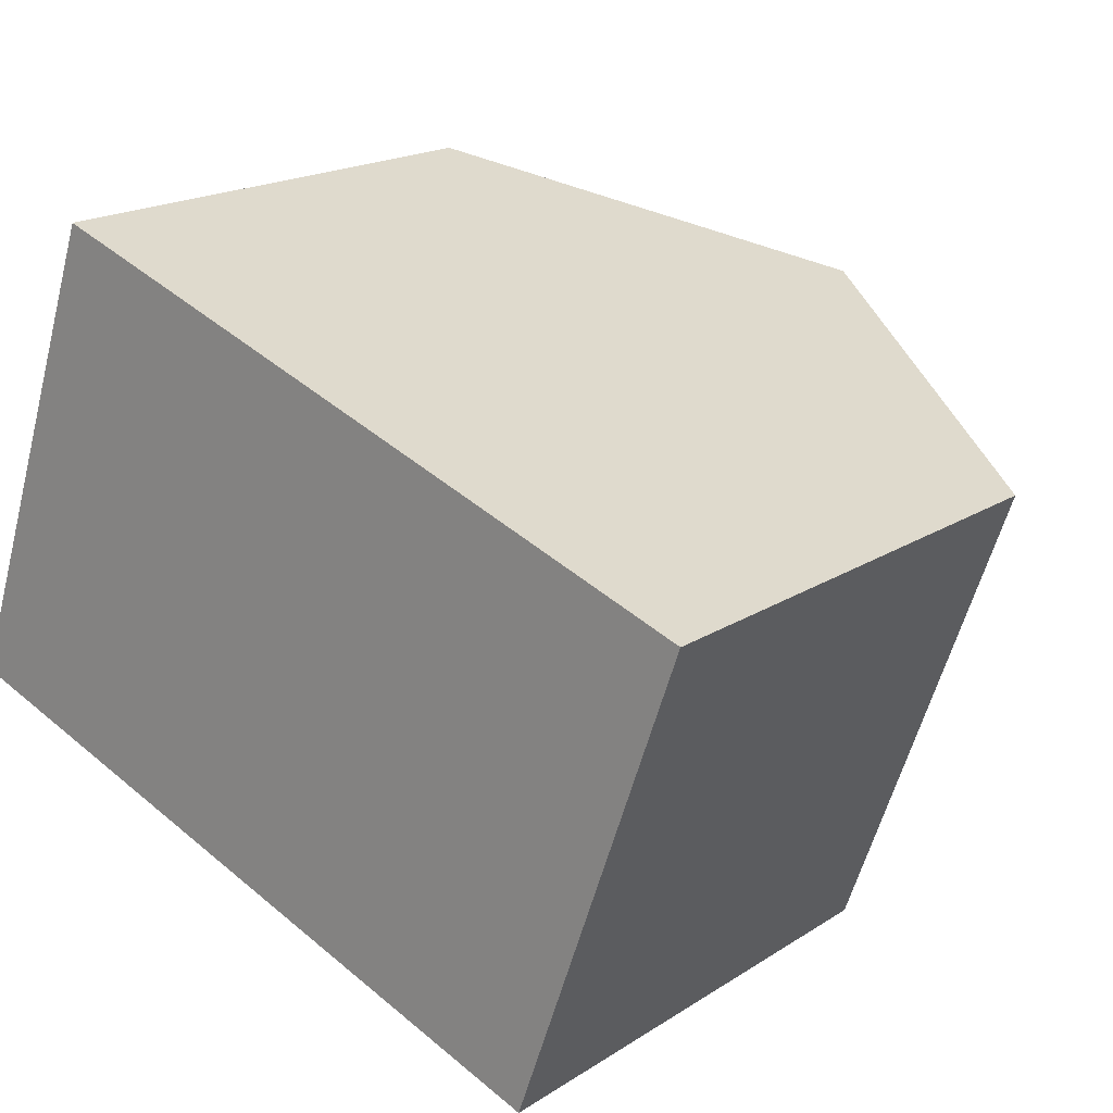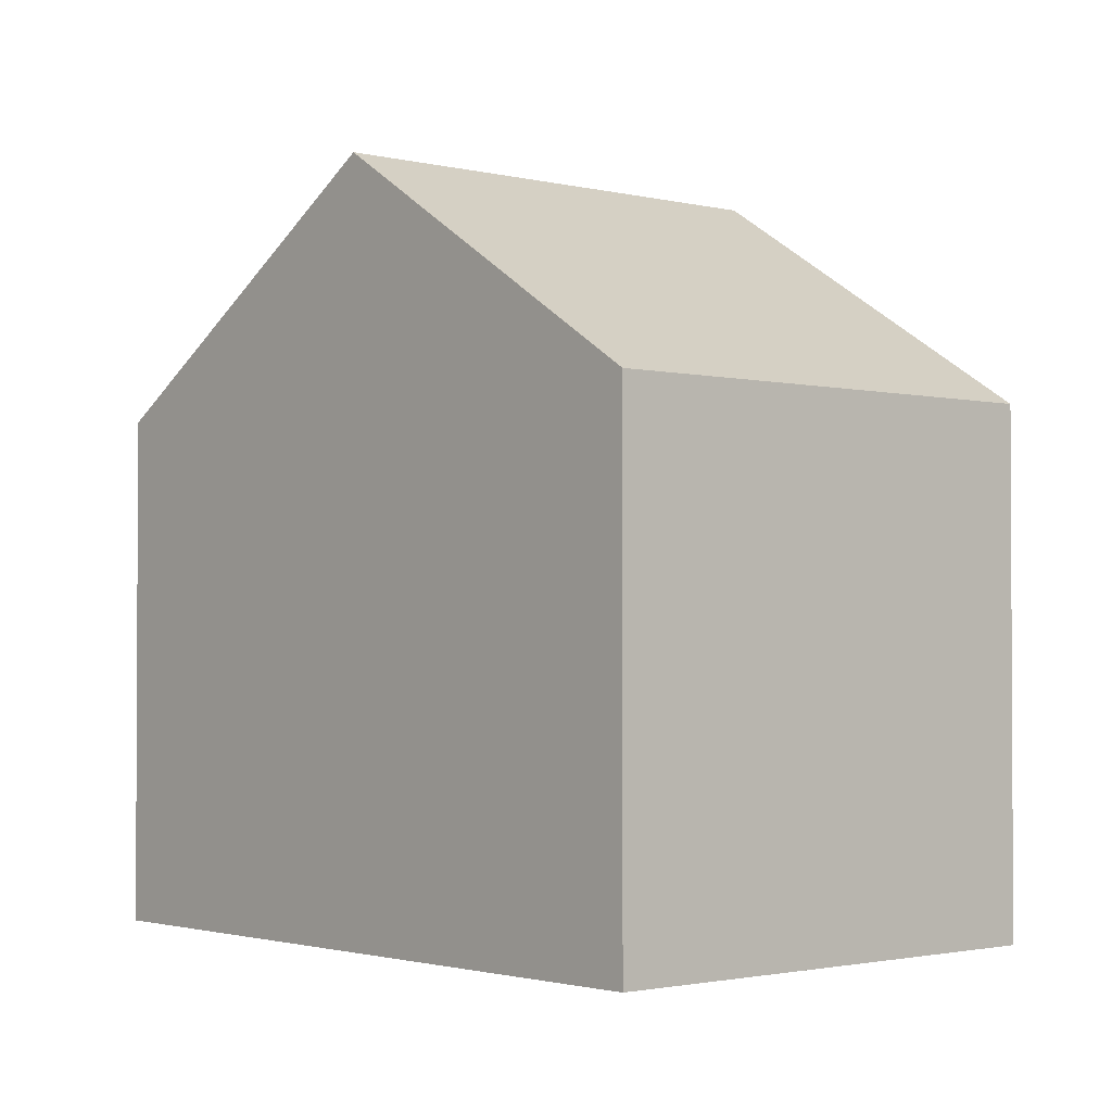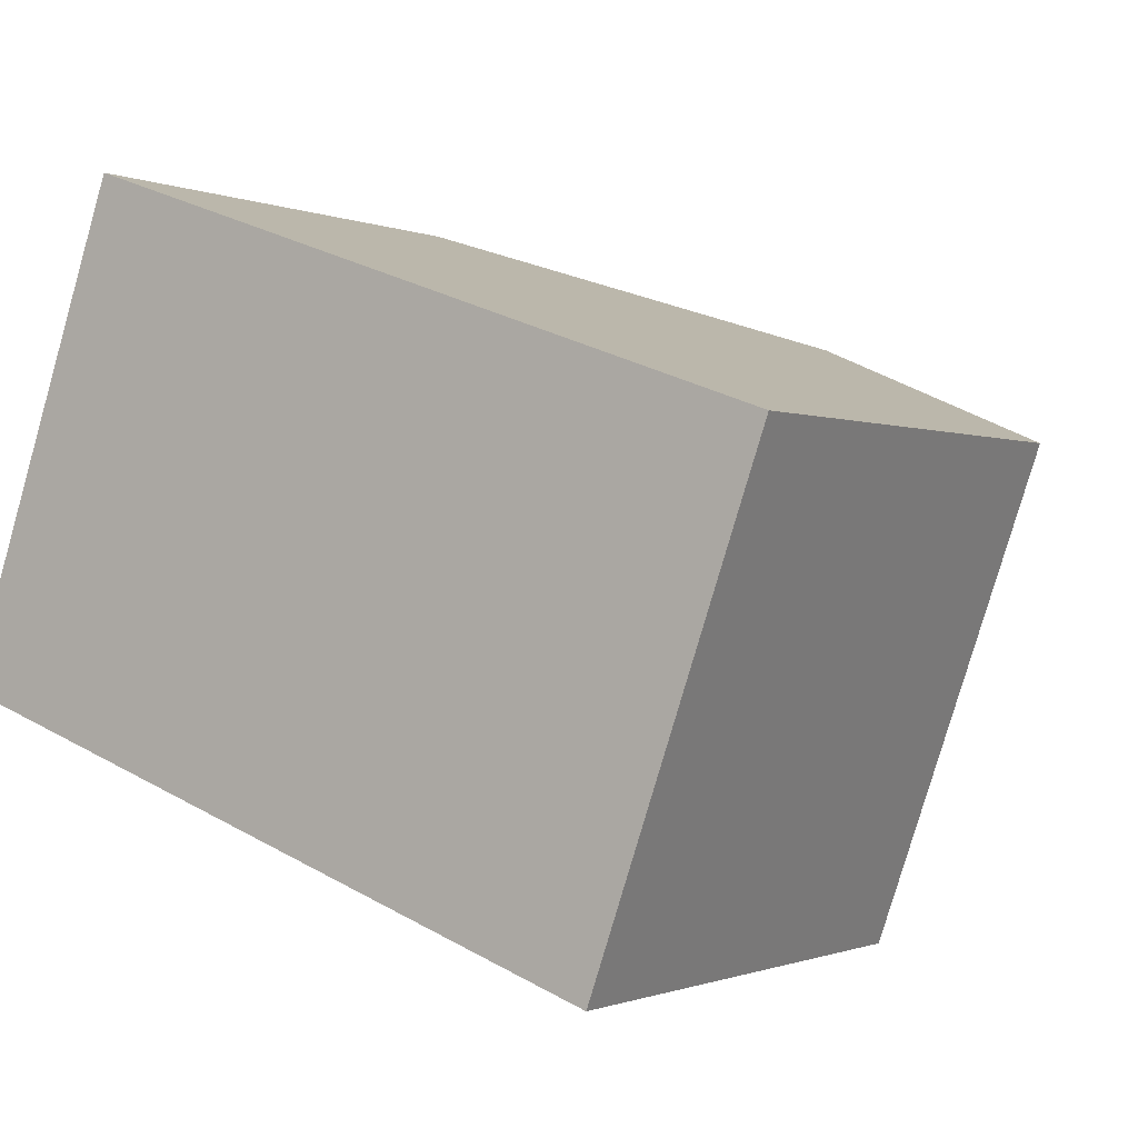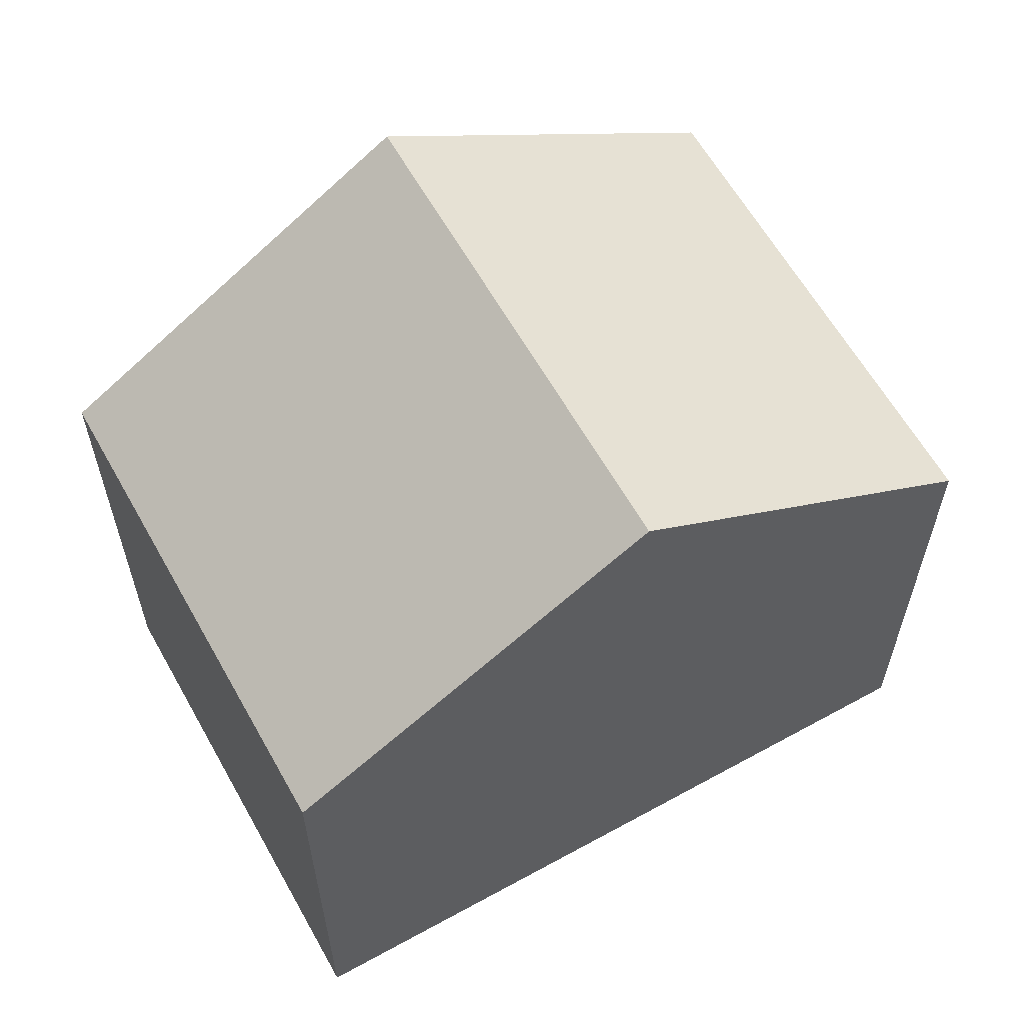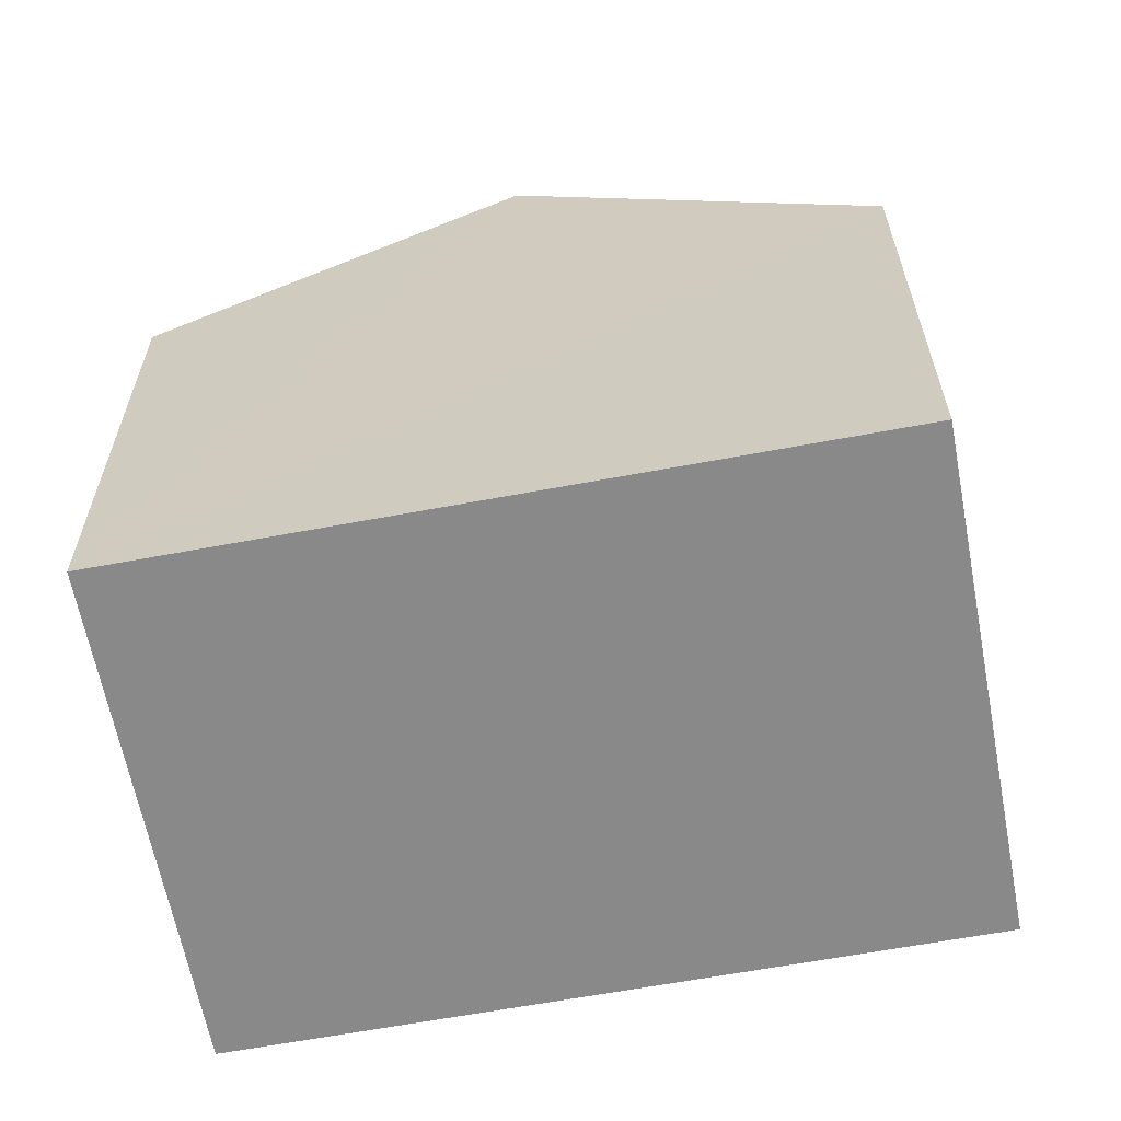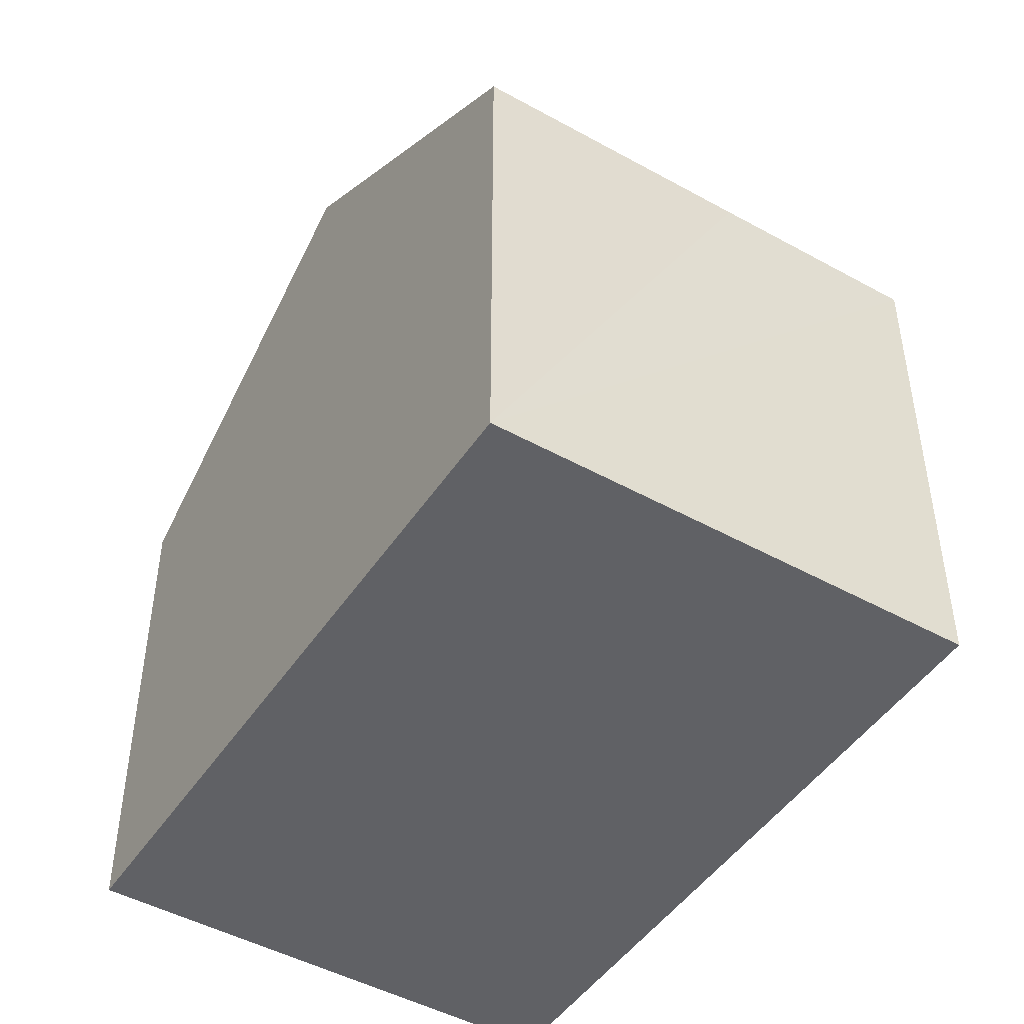
<metadata>
{"format":"obj","ext":"obj","renderer":"f3d","projection":"perspective","resolution":1024,"background":"white","views":[{"elev":18.7,"azim":39.5,"up":"+Z"},{"elev":-1.8,"azim":68.0,"up":"+Y"},{"elev":-0.7,"azim":33.6,"up":"+Z"},{"elev":61.7,"azim":170.2,"up":"+Y"},{"elev":-63.0,"azim":30.2,"up":"+Y"},{"elev":-47.2,"azim":-102.6,"up":"+Y"}]}
</metadata>
<code>
v  4.466 9.554 -1.575
v  2.162 6.596 6.11
v  6.625 9.554 4.536
v  1.239 6.598 3.489
v  0 6.594 4.038e-16
v  9.287 6.594 -2.146
v  11.09 6.594 2.962
v  8.932 6.594 -3.15
v  8.932 1.929e-16 -3.15
v  4.466 9.644e-17 -1.575
v  0 0 0
v  2.162 -3.741e-16 6.11
v  1.239 -2.136e-16 3.489
v  6.625 -2.777e-16 4.536
v  11.09 -1.814e-16 2.962
v  9.287 1.314e-16 -2.146
g defaultobject
f 1 2 3
f 2 1 4
f 4 1 5
f 6 3 7
f 3 6 1
f 1 6 8
f 9 1 8
f 1 9 5
f 5 9 10
f 5 10 11
f 11 4 5
f 4 11 2
f 2 11 12
f 12 11 13
f 12 3 2
f 3 12 7
f 7 12 14
f 7 14 15
f 15 6 7
f 6 15 8
f 8 15 9
f 9 15 16
f 10 13 11
f 13 10 9
f 13 9 12
f 12 9 14
f 14 9 16
f 14 16 15

</code>
